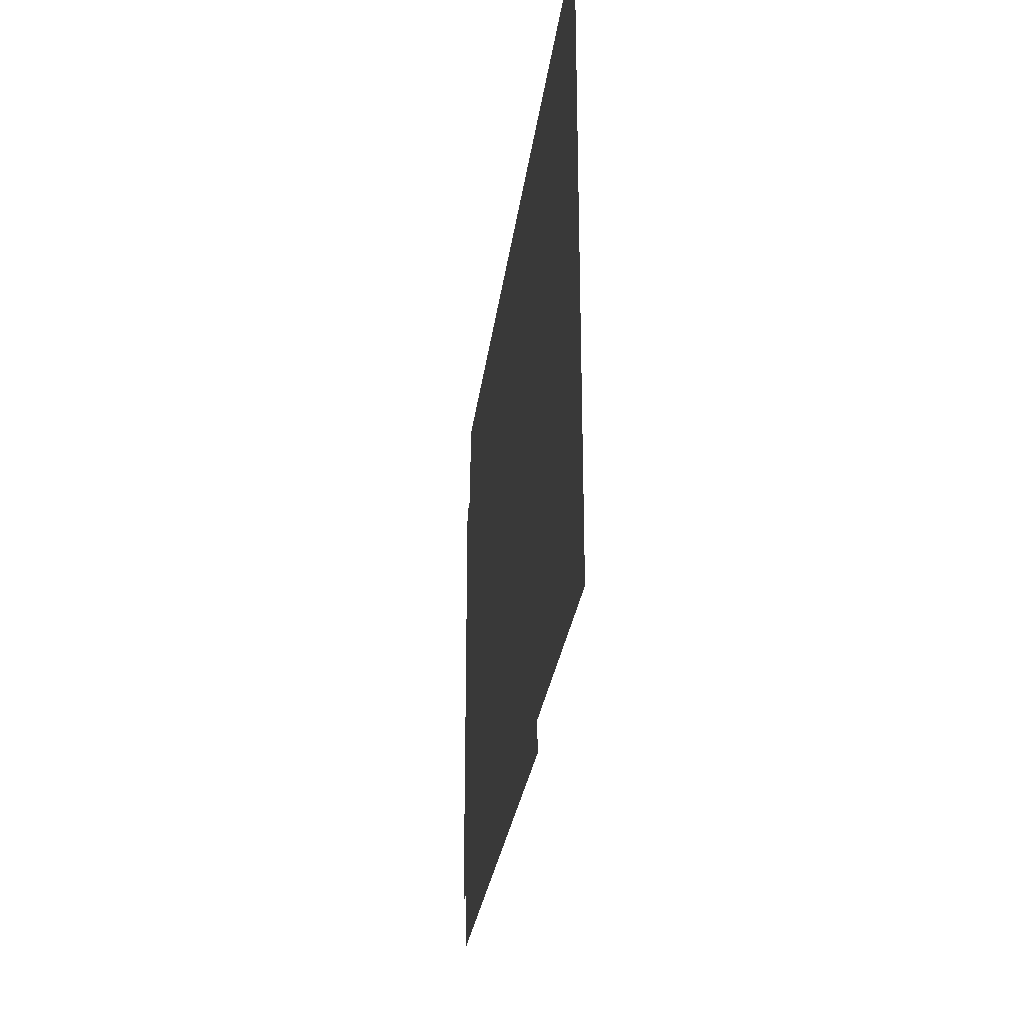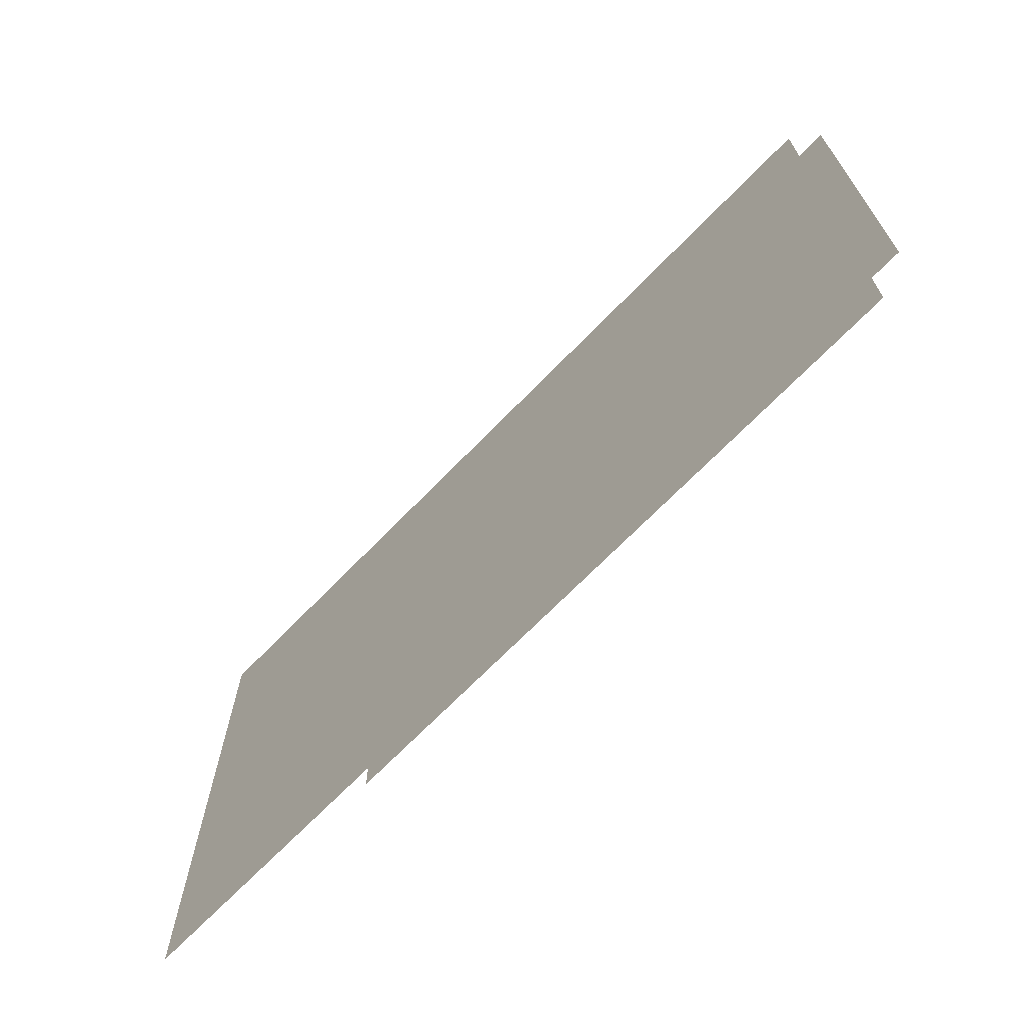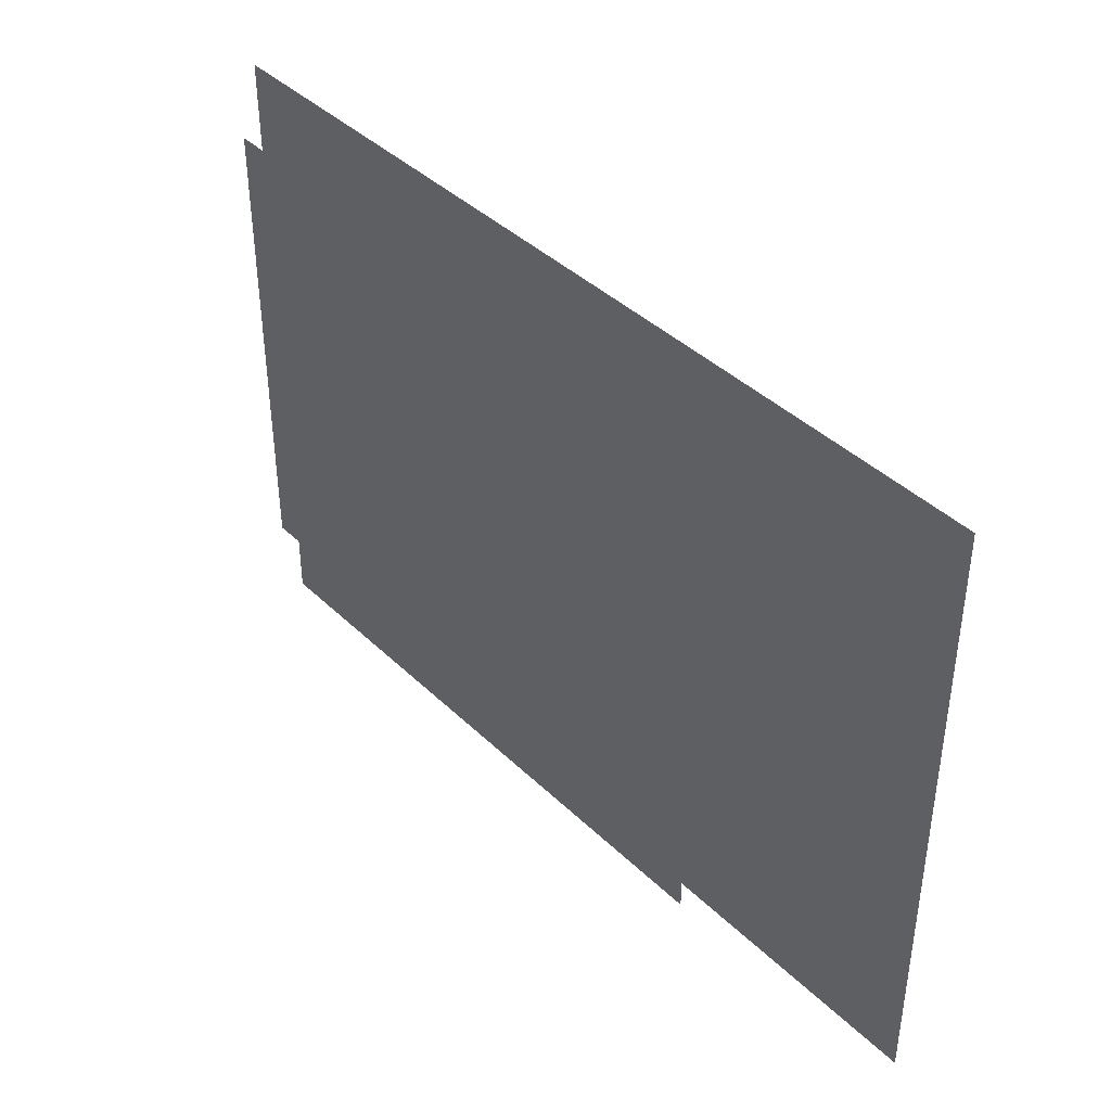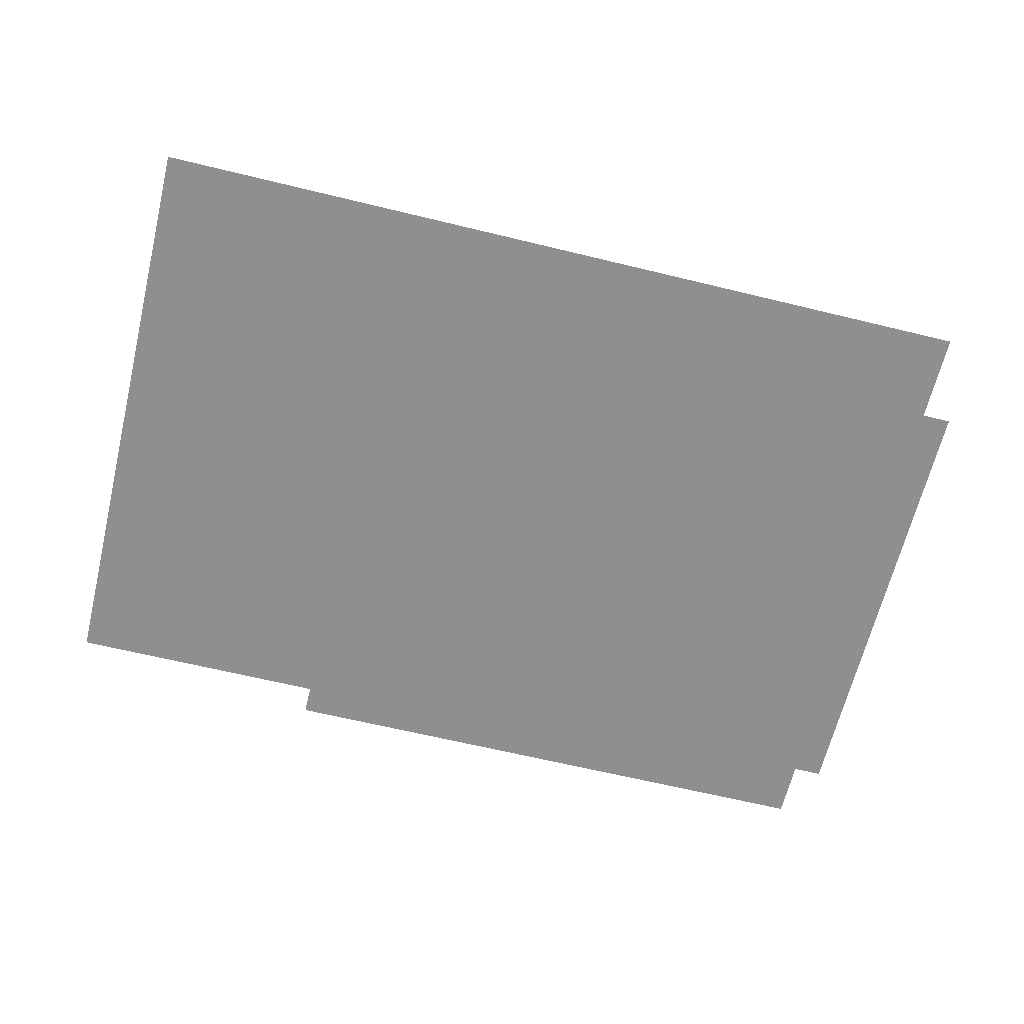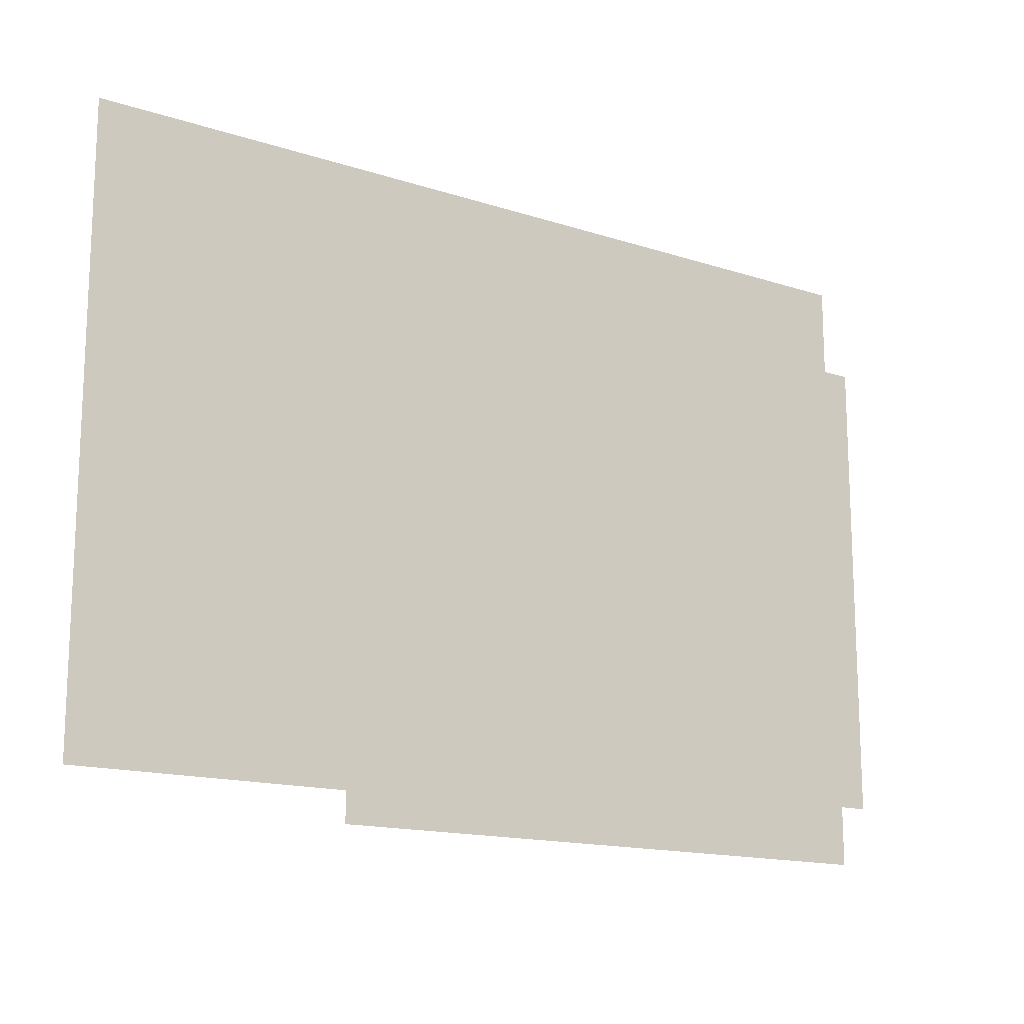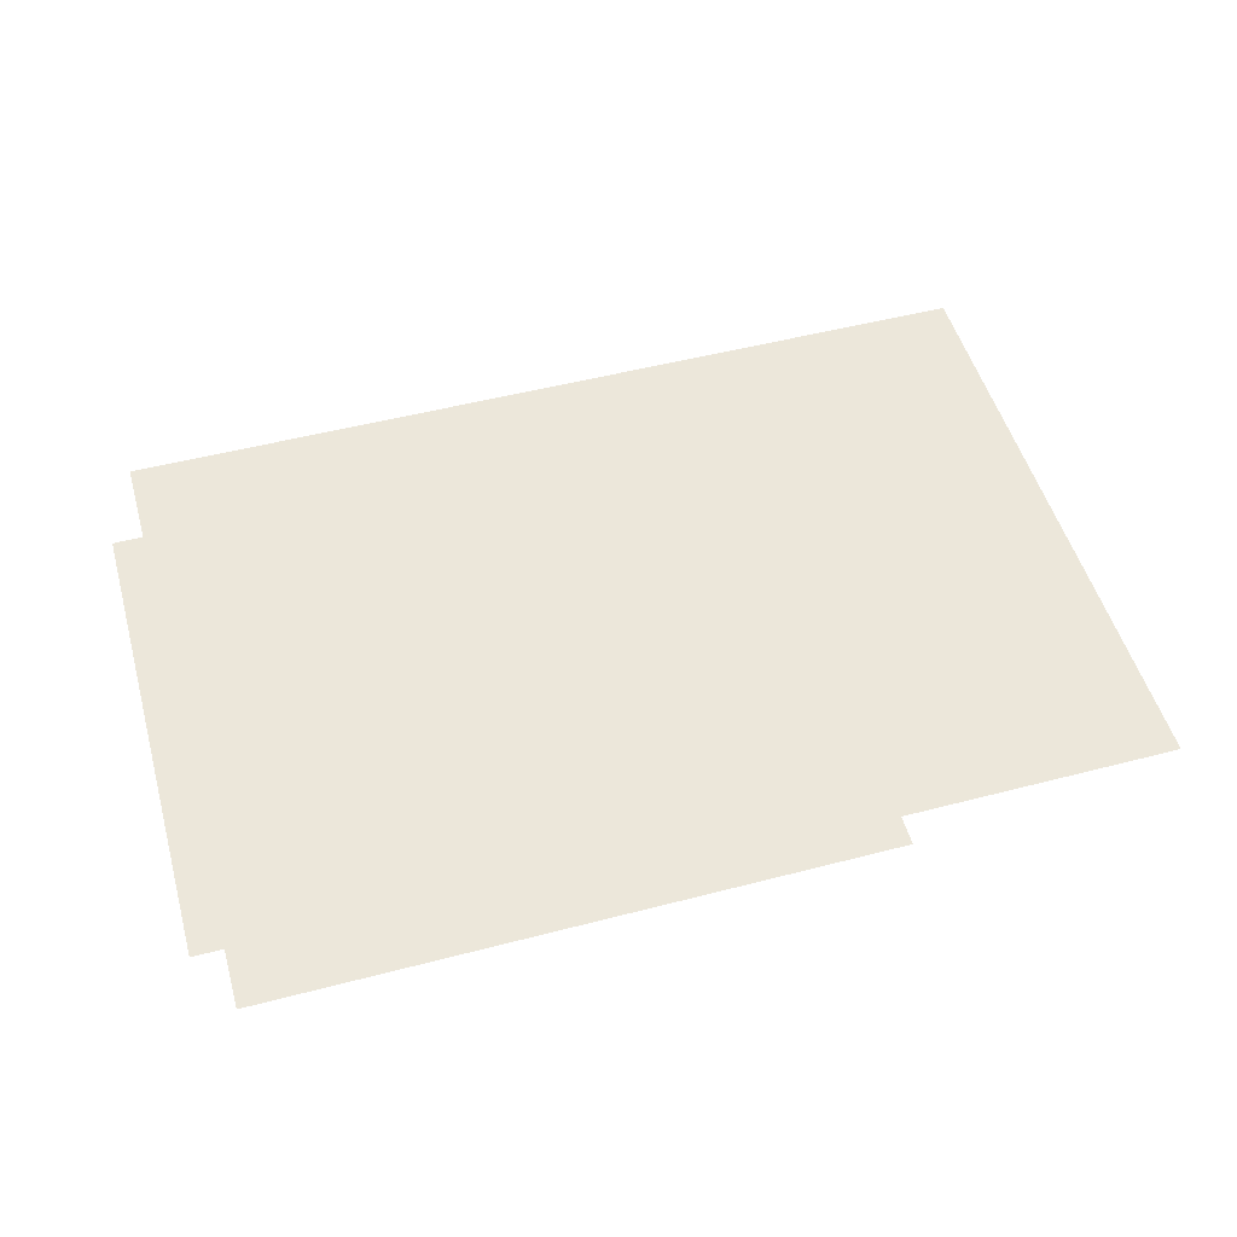
<metadata>
{"format":"obj","ext":"obj","renderer":"f3d","projection":"perspective","resolution":1024,"background":"white","views":[{"elev":-26.7,"azim":83.2,"up":"+Y"},{"elev":-69.0,"azim":-134.1,"up":"+Y"},{"elev":40.8,"azim":49.3,"up":"+Y"},{"elev":-65.2,"azim":166.3,"up":"+Z"},{"elev":-15.2,"azim":145.3,"up":"+Y"},{"elev":51.3,"azim":-15.8,"up":"+Z"}]}
</metadata>
<code>
v 0 -16 0
v -256 -16 0
v -256 240 0
v 0 240 0
v -16 -16 0
v -272 -16 0
v -272 240 0
v -16 240 0
v -112 -16 0
v -368 -16 0
v -368 240 0
v -112 240 0
v -144 -16 0
v -400 -16 0
v -400 240 0
v -144 240 0
v -160 -16 0
v -416 -16 0
v -416 240 0
v -160 240 0
v -176 -16 0
v -432 -16 0
v -432 240 0
v -176 240 0
v -192 -16 0
v -448 -16 0
v -448 240 0
v -192 240 0
v -208 -16 0
v -464 -16 0
v -464 240 0
v -208 240 0
v 0 -32 0
v -256 -32 0
v -256 224 0
v 0 224 0
v -16 -32 0
v -272 -32 0
v -272 224 0
v -16 224 0
v -32 -32 0
v -288 -32 0
v -288 224 0
v -32 224 0
v -112 -32 0
v -368 -32 0
v -368 224 0
v -112 224 0
v -160 -32 0
v -416 -32 0
v -416 224 0
v -160 224 0
v -176 -32 0
v -432 -32 0
v -432 224 0
v -176 224 0
v -192 -32 0
v -448 -32 0
v -448 224 0
v -192 224 0
v -208 -32 0
v -464 -32 0
v -464 224 0
v -208 224 0
v -80 -48 0
v -336 -48 0
v -336 208 0
v -80 208 0
v -208 -48 0
v -464 -48 0
v -464 208 0
v -208 208 0
v 0 -64 0
v -256 -64 0
v -256 192 0
v 0 192 0
v -16 -64 0
v -272 -64 0
v -272 192 0
v -16 192 0
v -32 -64 0
v -288 -64 0
v -288 192 0
v -32 192 0
v -208 -64 0
v -464 -64 0
v -464 192 0
v -208 192 0
v -224 -64 0
v -480 -64 0
v -480 192 0
v -224 192 0
v 0 -80 0
v -256 -80 0
v -256 176 0
v 0 176 0
v -64 -80 0
v -320 -80 0
v -320 176 0
v -64 176 0
v -80 -80 0
v -336 -80 0
v -336 176 0
v -80 176 0
v -96 -80 0
v -352 -80 0
v -352 176 0
v -96 176 0
v -112 -80 0
v -368 -80 0
v -368 176 0
v -112 176 0
v -128 -80 0
v -384 -80 0
v -384 176 0
v -128 176 0
v -208 -80 0
v -464 -80 0
v -464 176 0
v -208 176 0
v -144 -96 0
v -400 -96 0
v -400 160 0
v -144 160 0
v -160 -96 0
v -416 -96 0
v -416 160 0
v -160 160 0
v -176 -96 0
v -432 -96 0
v -432 160 0
v -176 160 0
v -192 -96 0
v -448 -96 0
v -448 160 0
v -192 160 0
v -208 -96 0
v -464 -96 0
v -464 160 0
v -208 160 0
g Chapter1_mesh_0102
f 1 2 3 4
f 5 6 7 8
f 9 10 11 12
f 13 14 15 16
f 17 18 19 20
f 21 22 23 24
f 25 26 27 28
f 29 30 31 32
f 33 34 35 36
f 37 38 39 40
f 41 42 43 44
f 45 46 47 48
f 49 50 51 52
f 53 54 55 56
f 57 58 59 60
f 61 62 63 64
f 65 66 67 68
f 69 70 71 72
f 73 74 75 76
f 77 78 79 80
f 81 82 83 84
f 85 86 87 88
f 89 90 91 92
f 93 94 95 96
f 97 98 99 100
f 101 102 103 104
f 105 106 107 108
f 109 110 111 112
f 113 114 115 116
f 117 118 119 120
f 121 122 123 124
f 125 126 127 128
f 129 130 131 132
f 133 134 135 136
f 137 138 139 140

</code>
